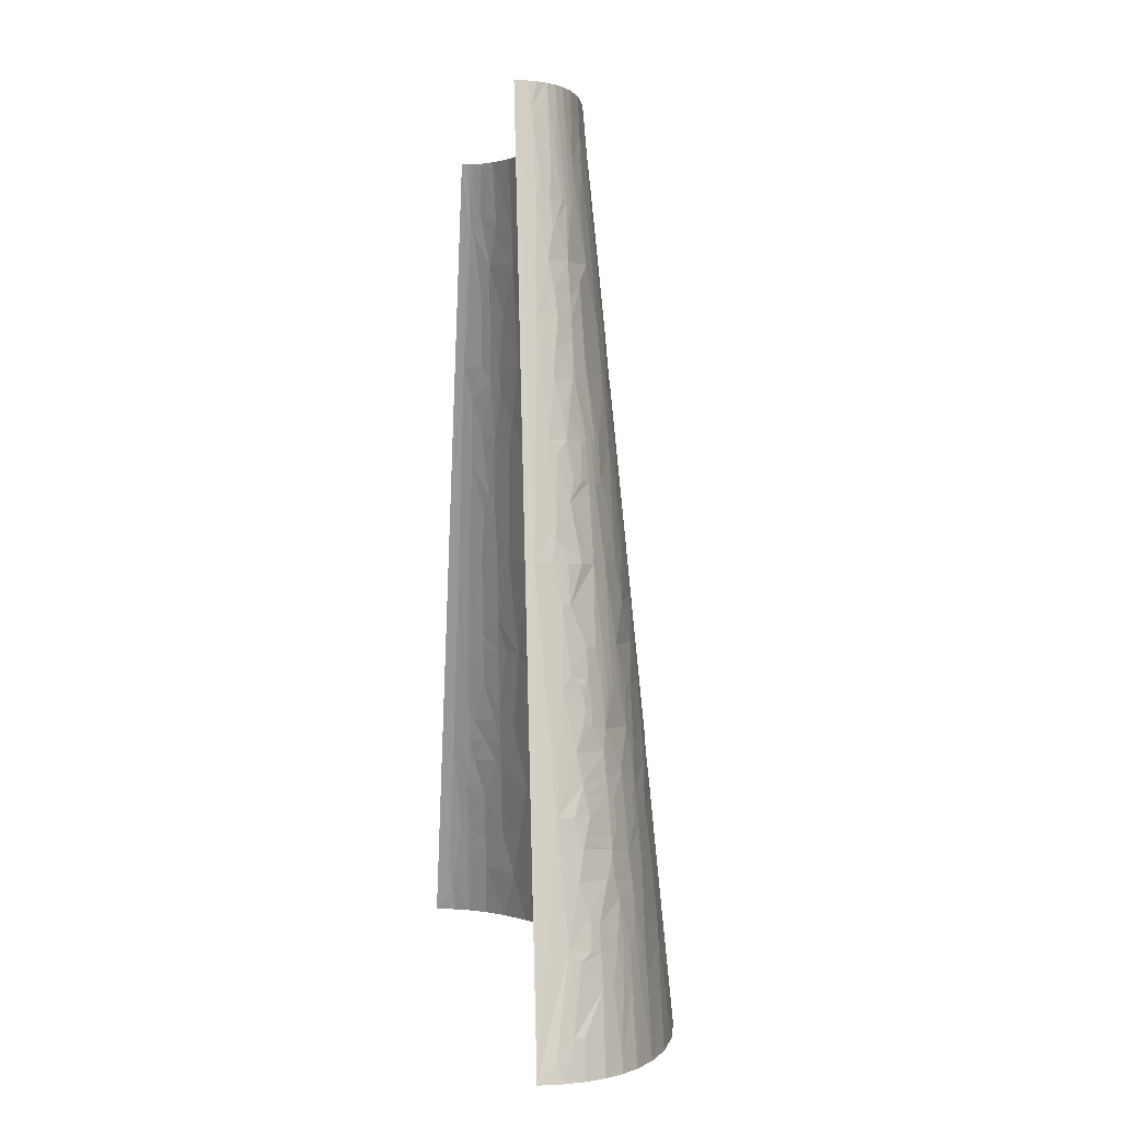
<metadata>
{"format":"obj","ext":"obj","renderer":"f3d","projection":"perspective","resolution":1024,"background":"white","views":[{"elev":0.4,"azim":-97.5,"up":"+Y"}]}
</metadata>
<code>
v -176.2 10.09 34.06
v -181.9 13.45 23.87
v -184.7 0 23.59
v -169.7 40.35 34.19
v -180.5 20.18 24
v -164.2 40.35 40.26
v -170.3 58.29 28.18
v -175.3 60.53 16.93
v -174.2 53.81 22.87
v -166.7 57.17 33.44
v -156.7 60.53 42.93
v -168.1 60.53 30.73
v -166.5 75.66 28.46
v -163.9 70.62 33.45
v -154.9 90.8 38.43
v -149.2 80.71 45.29
v -166.5 90.8 23.16
v -164.6 121.1 12.45
v -161.8 105.9 25.96
v -161.3 121.1 21.45
v -160 111 27.27
v -156.1 121.1 29.77
v -98.86 51.56 72.84
v -132 40.35 61.67
v -106.9 33.63 72.33
v -92.89 30.27 76.91
v -55.03 40.35 84.18
v -127.2 60.53 61.23
v -57.51 60.53 81.7
v -134.6 85.75 53.99
v -133.9 60.53 57.96
v -150.3 90.8 42.49
v -117.8 90.8 61.45
v -134 100.9 52.08
v -140.3 60.53 54.49
v -148 104.2 41.84
v -152.7 90.8 40.48
v -146.9 111 41.52
v -155.4 131.1 27.75
v -94.84 60.53 73.03
v -155.1 136.2 26.74
v -141.9 114.3 44.82
v -130.9 121.1 50.87
v -145.2 121.1 41.03
v -93.78 70.62 72.23
v -91.65 90.8 70.61
v -56.21 80.71 79.89
v -154 151.3 23.45
v -141 151.3 38.69
v -151.1 181.6 16.95
v -143.8 131.1 40.25
v -139.9 127.8 43.92
v -128.6 141.2 49.15
v -142.9 137.9 39.72
v -120.7 114.3 57.11
v -115.1 111 60.04
v -92.51 100.9 69.24
v -94.05 121.1 66.5
v -147.7 166.5 28.21
v -113.7 121.1 59.34
v -14.84 50.44 88.61
v -11.09 30.27 90.95
v 26.37 60.53 90.46
v -119.1 127.8 56.06
v -144.6 164.8 32.32
v -137.1 161.4 40.04
v -146 171.5 29.05
v -16.65 60.53 87.43
v -112.9 131.1 58.41
v -107.9 151.3 57.96
v -111.2 151.3 56.57
v -104.5 151.3 59.3
v -142.2 174.9 32.54
v -133.7 181.6 38.98
v -145.3 183.8 26.44
v -147.3 188.3 21.91
v -144.1 181.6 28.65
v -16.45 70.62 86.46
v -6.197 90.8 85.46
v -16.05 90.8 84.52
v -141.6 185 30.83
v -132.9 201.8 35.77
v -138 201.8 30.83
v -81.4 141.2 67.95
v -68.56 136.2 71.67
v -25.87 141.2 78.45
v -41.97 151.3 75.19
v -53.6 121.1 76.27
v -75.1 151.3 68.51
v -71.54 161.4 68.31
v -96.17 181.6 58.77
v -64.55 181.6 67.82
v 185.1 20.18 86.41
v 158.3 0 92.06
v 207.4 0 85.43
v 115.3 60.53 89.15
v 165.9 60.53 84.26
v 209.3 40.35 80.04
v 230.4 30.27 77.23
v -80.04 201.8 61.69
v -112.9 201.8 49.04
v -93.34 221.9 54.99
v -128.5 272.4 24.03
v -135.1 262.3 16.43
v -130.4 242.1 29.48
v -120.3 282.5 30.71
v -124.6 282.5 26.21
v -127.5 295.9 17.89
v -115.4 282.5 34.93
v -123 242.1 36.36
v 35.19 134.5 83.44
v -10.89 141.2 80.09
v 8.864 121.1 83.62
v 31.23 121.1 84.66
v 47.4 121.1 84.98
v 71.64 121.1 84.81
v -36.35 181.6 73.03
v -30.53 151.3 76.86
v -20.25 151.3 78.12
v -6.382 181.6 76.54
v -22.68 211.9 71.87
v -32.13 211.9 70.63
v -64.74 205.1 65.31
v 150 75.66 84.42
v 101.2 121.1 83.61
v 181.9 90.8 78.4
v 149.3 121.1 79.33
v 126.1 121.1 81.76
v 37.12 141.2 82.82
v 85.81 141.2 82.28
v -124.6 300.4 21.26
v -128.1 302.7 13.57
v -64.78 216.9 64.06
v -123 302.7 22.86
v -115.3 302.7 31.16
v -61.34 225.3 63.97
v -72.57 242.1 59.36
v -54.56 242.1 63.69
v -40.24 242.1 66.36
v 19.84 168.1 79.59
v 33.47 161.4 80.73
v -121.3 317.8 20.83
v 50.65 154.7 81.63
v 92.56 151.3 80.91
v 76.29 181.6 78.47
v -119.7 312.7 24.37
v -111.3 332.9 28.61
v -112.9 332.9 27.08
v -111.6 302.7 34.19
v -120.6 332.9 16.67
v -117.7 363.2 8.402
v 309 15.13 56.8
v 290 0 66.17
v 320.7 0 54.88
v 323.9 30.27 47.05
v 282.6 60.53 58.45
v 34.69 181.6 78.76
v -116.8 348.1 18.03
v -115.3 353.1 18.71
v -112.4 363.2 20
v 206.2 105.9 72.15
v 227.7 121.1 65.26
v 195.5 121.1 72.26
v 209.8 60.53 77.37
v 249.4 60.53 68.53
v 170.8 121.1 76.43
v -142.1 242.1 4.689
v -94.86 484.2 0
v -189.7 0 0
v -79.62 302.7 50.35
v -73.58 272.4 55.74
v -57.89 302.7 56.63
v -79.6 272.4 53.87
v -77.64 332.9 47.48
v -98.41 302.7 42.39
v -70.54 332.9 49.87
v -64.68 332.9 51.61
v -103 282.5 42.84
v -88.06 275.8 50.48
v -107.5 353.1 27.96
v -100.3 343 35.29
v -96.71 363.2 34.38
v -42.18 272.4 62.98
v -67.67 262.3 58.49
v -111 373.3 18.93
v 46.48 211.9 75.9
v 88.75 211.9 74.75
v 46.55 242.1 72.86
v 18.85 242.1 72.27
v 67.32 242.1 72.54
v 269.5 75.66 60.3
v 259.6 121.1 55.98
v 244.5 121.1 60.73
v 286.1 90.8 51.63
v -110.3 378.3 18.4
v -105.6 363.2 27.63
v -31.43 272.4 64.71
v -23.82 242.1 68.75
v -0.2002 242.1 71.13
v 171.6 141.2 73.86
v 133 181.6 74.32
v 104.1 151.3 80.22
v 218.9 151.3 63.08
v 191.4 161.4 67.81
v -109 393.4 15.39
v -99.9 393.4 26.64
v -105.4 423.7 9.513
v -103.7 373.3 27.3
v -93.12 383.4 33.46
v -101.6 369.9 29.73
v -104.1 408.6 18.35
v 0.3777 282.5 67.22
v -101.5 413.6 20.42
v -92.79 423.7 26.81
v -95.74 423.7 24.23
v -101.6 423.7 17.28
v -102.8 430.4 12.66
v -96.72 443.9 18.3
v 33.13 272.4 69.73
v 0.6417 302.7 65.26
v 63.87 302.7 66.42
v 42.4 272.4 69.82
v 81.55 272.4 68.77
v -24.06 332.9 59.74
v -56.73 343 52.63
v -18.83 343 59.41
v -8.717 363.2 58.53
v -28.07 363.2 56.16
v 9.148 363.2 59.9
v -40.83 363.2 54
v 3.657 322.8 63.51
v 286.8 131.1 43.1
v 273.2 121.1 51.07
v 287.5 121.1 44.94
v 303.9 121.1 36.18
v 297.4 141.2 34.89
v 263.8 181.6 43.19
v -66.77 413.6 41.81
v -78.15 423.7 35.87
v -81.01 393.4 38.56
v -68.8 393.4 43.47
v -53.28 403.5 47.02
v -51.79 423.7 45.23
v 250.3 166.5 51.41
v 236.9 181.6 53.35
v 233.2 151.3 59.28
v 35.23 332.9 63.73
v 32.16 363.2 60.68
v 43.73 363.2 60.7
v 71.02 332.9 62.98
v 61.69 343 62.34
v -67.96 443.9 37.73
v -81.23 443.9 31.37
v -52.44 443.9 42.87
v -61.99 464.1 37.55
v -69.47 484.2 31.88
v -53.03 484.2 38.22
v -38.61 454 45.12
v 173.4 287.5 54.7
v 149.6 272.4 61.31
v 179.2 242.1 59.61
v 193.4 302.7 47.33
v 159.7 302.7 55.58
v 201.2 242.1 54.38
v 213.5 257.3 48.42
v 227.4 242.1 46.3
v 223.6 272.4 42.26
v 180 317.8 48.78
v 196.4 332.9 41.41
v 127.9 363.2 53.68
v 154.7 363.2 48.5
v 172.5 363.2 43.98
v 211.2 307.7 40.52
v 234.5 289.2 34.09
v 225.8 312.7 33.2
v 216.3 329.6 34.13
v 236.9 317.8 25.5
v 250.5 282.5 26.4
v 254.5 282.5 23.37
v 244.5 322.8 17.55
v 223.4 343 27.27
v 180.8 383.4 38.13
v 186.6 403.5 32.24
v 149.7 423.7 41.09
v 140.5 393.4 47.48
v 197.3 363.2 35.6
v 183.5 363.2 40.63
v 227.5 353.1 21.64
v 216.7 363.2 26.09
v 221.2 349.7 26.88
v 241.4 343 11.39
v 229.6 363.2 16.02
v 216.8 383.4 20.18
v 135.6 454 40.27
v 141.8 484.2 34.08
v 112.8 484.2 41.09
v 108.3 454 45.69
v 159 454 33.53
v 193.1 440.5 20.07
v 202.4 423.7 18.34
v 196.4 454 12.32
v 181 423.7 30.6
v 175.3 443.9 29.04
v 188.4 448.9 20.87
v 177.8 464.1 23.34
v 178 484.2 17.79
v 163.6 484.2 26
v 185 460.7 19.82
v 184.8 484.2 11.57
v -168.6 5.044 43.48
v -178.4 0 34
v -169.7 0 43.51
v -159 0 52.16
v -150.4 40.35 51.31
v -157.7 40.35 45.97
v 278.2 15.13 67.37
v 251.9 0 76.58
v 272.3 22.7 67.92
v 264.6 35.31 68.18
v 11.42 211.9 74.87
v -15.07 221.9 71.75
v -29.67 302.7 61.96
v 236.3 363.2 5.509
v 379.4 0 0
v 189.7 484.2 0
v 330.8 121.1 7.713
v 280.4 242.1 13.17
v -142.3 40.35 56.3
v -141.7 0 62.38
v -151.7 60.53 46.98
v -146.2 60.53 50.84
v 60.07 60.53 91.08
v 46.28 0 97.01
v 101.6 0 96.28
v -127.1 201.8 40.39
v -112.3 242.1 43.53
v -129.1 181.6 42.46
v -120.6 201.8 44.71
v -124 181.6 45.76
v -118.6 181.6 48.89
v -112.8 181.6 51.84
v -105.7 181.6 55.07
v -109.7 282.5 38.88
v -107.5 302.7 37.07
v -103.1 302.7 39.81
v -93.64 443.9 21.9
v -88.84 484.2 17.46
v -84.26 484.2 22.31
v -90.01 443.9 25.27
v -78.57 484.2 26.71
v 351.8 60.53 14.26
v 348.5 60.53 19.34
v 356 40.35 20.06
v -85.86 443.9 28.43
v -89.54 423.7 29.26
v -86.01 423.7 31.58
v -82.21 423.7 33.79
v 252 242.1 35.81
v 112.3 302.7 62.91
v 106.3 363.2 56.71
v -20.38 423.7 51.23
v 277 201.8 31.45
v 276.4 181.6 37
v 262.7 242.1 29.64
v 274.1 242.1 20.76
v 284.2 181.6 32.37
v 15.59 423.7 54.27
v 38.94 484.2 48.5
v 2.103 484.2 47.58
v 303.3 181.6 14.89
v 73.59 423.7 53.18
v 78.58 484.2 46.09
v 256.7 302.7 12.6
v 214.8 403.5 14.47
v -184.8 13.45 16.56
v -188.6 0 12.26
v -182.8 20.18 18.6
v -111.6 20.18 72.34
v -117.7 0 72.56
v -92.55 13.45 78.83
v -87.16 0 81.66
v -49.48 0 89.16
v -95.13 20.18 77.4
v -4.723 0 94.48
v -113.9 161.4 54.03
v -142.4 221.9 18.22
v -22.79 100.9 82.8
v -35.6 121.1 79.16
v -16.05 121.1 81.55
v -141.7 228.7 16.69
v -136.3 242.1 21.92
v -140.2 242.1 13.66
v -140.1 221.9 22.38
v -136.8 255.6 15.54
v -83.98 242.1 55.91
v -96.51 242.1 51.26
v -94.47 262.3 49.57
v -89.48 262.3 51.57
v -78.85 255.6 56.03
v -81.76 262.3 54.32
v 344 0 43.39
v 305.7 60.53 49.25
v 324.7 60.53 39.36
v -73.56 363.2 45.36
v 97.26 242.1 70.97
v 348.3 33.63 30.72
v 360.4 0 32.17
v 371 0 21.54
v -65.7 343 50.21
v -56.15 363.2 50.61
v 342.2 50.44 30
v 372.7 13.45 8.996
v 376.6 0 12.62
v 378.7 0 6.32
v 369.6 20.18 10.3
v 344.8 53.81 26.46
v 338.6 60.53 29.53
v 336.2 67.26 29.24
v 331.3 80.71 28.67
v 189.2 181.6 65.61
v 363.7 33.63 11.67
v 149 211.9 68.76
v 137.1 242.1 66.84
v 366.6 30.27 7.386
v -97.41 464.1 9.332
v 158.3 211.9 67.35
v 162.4 242.1 62.89
v 310.9 100.9 37.23
v -96.4 470.8 8.313
v -94.25 484.2 6.315
v -92.21 484.2 12.13
v 185.9 201.8 63.6
v 313.3 107.6 33.81
v 91.32 272.4 68.15
v 316.7 121.1 26.98
v 339.5 87.43 16.85
v 328.1 107.6 21.12
v 333.3 100.9 18.07
v 304.1 134.5 32.34
v 302.6 161.4 24.82
v 325.7 121.1 17.45
v 318.3 134.5 20.02
v 89.7 363.2 58.43
v 64.96 363.2 60.11
v 77.01 332.9 62.64
v 318.3 141.2 16.58
v -28.9 484.2 43.89
v 313.3 154.7 16
v 289.7 188.3 26.42
v 295.5 181.6 23.77
v 291.8 191.7 23.42
v 59.73 393.4 57.19
v 102 423.7 50.24
v 261.6 272.4 20.91
v 202.3 393.4 26.83
v 203.1 443.9 8.593
v 197.8 454 10.55
v 204 443.9 6.769
v 194.6 464.1 9.253
v 188.1 484.2 6.78
v 199.2 457.3 5.594
v 189.3 484.2 3.397
v -187.1 10.09 9.695
f 1 2 3
f 1 4 5
f 1 5 2
f 1 6 4
f 7 8 9
f 10 9 4
f 10 7 9
f 10 4 6
f 10 6 11
f 12 7 10
f 13 7 12
f 13 8 7
f 14 15 13
f 14 12 10
f 14 11 16
f 14 13 12
f 14 16 15
f 14 10 11
f 17 8 13
f 17 13 15
f 17 18 8
f 19 17 15
f 19 18 17
f 20 18 19
f 20 19 21
f 20 21 22
f 23 24 25
f 23 25 26
f 23 26 27
f 23 28 24
f 23 27 29
f 30 31 28
f 30 32 16
f 30 33 34
f 30 34 32
f 30 28 33
f 30 16 35
f 30 35 31
f 36 19 15
f 36 21 19
f 36 37 32
f 36 15 37
f 36 32 34
f 38 22 21
f 38 21 36
f 39 20 22
f 40 23 29
f 40 28 23
f 41 20 39
f 41 18 20
f 42 36 34
f 42 38 36
f 42 34 43
f 44 22 38
f 44 38 42
f 45 40 29
f 45 33 28
f 45 46 33
f 45 28 40
f 45 29 47
f 45 47 46
f 48 41 49
f 48 18 41
f 48 50 18
f 51 39 22
f 51 22 44
f 52 42 43
f 52 44 42
f 52 51 44
f 52 43 53
f 54 49 41
f 54 39 51
f 54 51 52
f 54 52 53
f 54 41 39
f 54 53 49
f 55 43 34
f 56 55 34
f 56 34 33
f 56 57 58
f 56 33 57
f 59 50 48
f 60 55 56
f 60 56 58
f 61 62 63
f 61 27 62
f 61 29 27
f 64 43 55
f 64 55 60
f 64 53 43
f 65 59 48
f 65 48 49
f 65 49 66
f 67 59 65
f 67 50 59
f 68 29 61
f 68 61 63
f 69 70 71
f 69 72 70
f 69 60 58
f 69 71 53
f 69 64 60
f 69 53 64
f 73 65 66
f 73 67 65
f 73 66 74
f 75 76 50
f 75 50 67
f 77 67 73
f 77 75 67
f 78 68 63
f 78 79 80
f 78 63 79
f 78 29 68
f 78 47 29
f 78 80 47
f 81 77 73
f 81 75 77
f 81 74 82
f 81 82 83
f 81 83 76
f 81 76 75
f 81 73 74
f 84 69 58
f 84 72 69
f 85 86 87
f 85 58 88
f 85 84 58
f 85 88 86
f 89 84 85
f 89 85 87
f 89 72 84
f 90 72 89
f 90 91 72
f 90 89 87
f 90 92 91
f 93 94 95
f 93 96 94
f 93 97 96
f 93 98 97
f 93 95 99
f 93 99 98
f 100 101 91
f 100 91 92
f 100 102 101
f 103 104 105
f 103 106 107
f 103 107 108
f 103 109 106
f 103 105 110
f 103 108 104
f 103 110 109
f 111 112 113
f 111 114 115
f 111 113 114
f 111 115 116
f 117 90 87
f 117 92 90
f 117 87 118
f 117 118 119
f 117 119 120
f 117 121 122
f 117 120 121
f 123 100 92
f 123 117 122
f 123 92 117
f 124 96 97
f 124 125 96
f 124 97 126
f 124 127 128
f 124 128 125
f 124 126 127
f 129 111 116
f 129 112 111
f 129 116 130
f 131 108 107
f 131 132 108
f 133 102 100
f 133 123 122
f 133 100 123
f 134 107 135
f 134 131 107
f 134 132 131
f 136 133 122
f 136 102 133
f 136 137 102
f 136 138 137
f 136 122 139
f 136 139 138
f 140 119 112
f 140 120 119
f 141 112 129
f 141 140 112
f 142 132 134
f 143 129 130
f 143 141 129
f 143 130 144
f 143 144 145
f 146 147 148
f 146 149 147
f 146 134 135
f 146 148 142
f 146 142 134
f 146 135 149
f 150 151 132
f 150 132 142
f 150 142 148
f 152 153 154
f 152 154 155
f 152 155 156
f 157 120 140
f 157 140 141
f 157 141 143
f 157 143 145
f 158 150 148
f 158 151 150
f 159 160 151
f 159 151 158
f 161 162 163
f 161 164 165
f 161 126 164
f 161 166 126
f 167 168 169
f 161 163 166
f 170 171 172
f 170 173 171
f 170 174 175
f 170 176 174
f 170 172 177
f 170 177 176
f 170 178 179
f 170 179 173
f 170 175 178
f 180 181 182
f 180 148 147
f 180 147 181
f 180 158 148
f 180 160 159
f 180 159 158
f 183 172 171
f 183 171 184
f 183 184 138
f 183 138 139
f 185 151 160
f 186 145 187
f 186 188 189
f 186 187 190
f 186 190 188
f 186 157 145
f 191 161 165
f 191 192 193
f 191 165 156
f 191 193 162
f 191 156 194
f 191 162 161
f 191 194 192
f 195 151 185
f 196 160 180
f 196 180 182
f 197 198 199
f 197 139 198
f 197 183 139
f 200 201 202
f 200 163 203
f 200 202 127
f 200 204 201
f 200 203 204
f 200 127 166
f 200 166 163
f 205 195 206
f 205 207 151
f 205 151 195
f 208 195 185
f 208 206 195
f 208 160 196
f 208 209 206
f 208 185 160
f 210 208 196
f 210 196 182
f 210 209 208
f 210 182 209
f 211 205 206
f 211 207 205
f 212 197 199
f 213 214 215
f 213 211 206
f 213 206 214
f 216 213 215
f 216 207 211
f 216 211 213
f 216 217 207
f 216 215 218
f 216 218 217
f 219 189 188
f 219 199 189
f 219 212 199
f 220 212 219
f 220 219 221
f 222 190 223
f 222 223 221
f 222 188 190
f 222 219 188
f 222 221 219
f 224 177 172
f 224 225 177
f 226 227 228
f 226 229 227
f 226 230 225
f 226 225 224
f 226 231 229
f 226 228 230
f 226 224 231
f 232 233 234
f 232 234 235
f 232 236 237
f 232 235 236
f 238 239 240
f 238 241 242
f 238 240 241
f 238 242 243
f 244 237 245
f 244 246 192
f 244 245 246
f 244 192 233
f 244 232 237
f 244 233 232
f 247 248 229
f 247 249 248
f 247 220 221
f 247 229 231
f 247 231 220
f 247 221 250
f 247 251 249
f 247 250 251
f 252 253 239
f 252 238 243
f 252 239 238
f 252 243 254
f 255 256 253
f 255 257 256
f 255 254 258
f 255 252 254
f 255 253 252
f 255 258 257
f 259 260 261
f 259 262 263
f 259 261 264
f 259 263 260
f 265 264 266
f 265 262 259
f 265 259 264
f 265 266 267
f 265 267 262
f 268 262 269
f 268 270 263
f 268 263 262
f 268 271 270
f 268 272 271
f 268 269 272
f 273 269 262
f 273 267 274
f 273 274 275
f 273 276 269
f 273 275 276
f 273 262 267
f 277 274 278
f 277 275 274
f 277 278 279
f 277 279 280
f 277 276 275
f 277 281 276
f 282 283 284
f 282 285 272
f 282 286 283
f 282 284 285
f 282 272 287
f 282 287 286
f 288 289 290
f 288 290 281
f 288 291 292
f 288 280 291
f 288 293 289
f 288 292 293
f 288 277 280
f 288 281 277
f 294 295 296
f 294 296 297
f 294 298 295
f 294 284 298
f 294 297 284
f 299 300 301
f 299 302 300
f 299 303 302
f 304 303 299
f 304 299 301
f 305 303 304
f 305 306 307
f 305 307 303
f 308 304 301
f 308 305 304
f 308 301 309
f 308 306 305
f 308 309 306
f 310 311 312
f 310 312 313
f 310 1 311
f 310 313 314
f 310 315 6
f 310 314 315
f 310 6 1
f 316 317 153
f 316 153 152
f 318 317 316
f 318 316 152
f 318 99 317
f 319 165 99
f 319 99 318
f 319 152 156
f 319 318 152
f 319 156 165
f 320 157 186
f 320 321 121
f 320 189 199
f 320 120 157
f 320 186 189
f 320 199 321
f 320 121 120
f 322 183 197
f 322 224 172
f 322 212 220
f 322 197 212
f 322 172 183
f 322 220 231
f 322 231 224
f 323 324 325
f 323 326 324
f 323 327 326
f 328 313 329
f 328 314 313
f 11 6 315
f 330 11 315
f 330 315 314
f 24 328 329
f 331 314 328
f 331 330 314
f 35 331 328
f 31 35 328
f 31 328 24
f 28 31 24
f 332 333 334
f 332 116 115
f 335 82 74
f 335 336 110
f 335 110 82
f 335 74 337
f 338 339 340
f 338 336 335
f 338 335 337
f 338 337 339
f 101 340 341
f 101 341 342
f 101 342 91
f 101 336 338
f 101 338 340
f 96 334 94
f 96 332 334
f 96 116 332
f 96 125 116
f 343 110 336
f 343 109 110
f 135 107 106
f 135 106 109
f 149 135 109
f 344 149 109
f 344 109 343
f 345 343 178
f 345 344 343
f 175 345 178
f 346 347 218
f 346 348 347
f 346 218 215
f 349 215 214
f 349 346 215
f 349 348 346
f 349 350 348
f 351 352 353
f 354 214 355
f 354 355 356
f 354 349 214
f 354 350 349
f 253 350 354
f 253 256 350
f 253 357 239
f 253 354 356
f 253 356 357
f 245 266 264
f 237 358 266
f 237 266 245
f 359 270 360
f 361 228 227
f 362 237 363
f 362 364 358
f 362 365 364
f 362 363 366
f 362 358 237
f 263 270 359
f 367 229 248
f 367 227 229
f 367 361 227
f 367 368 369
f 367 369 361
f 370 326 327
f 371 368 367
f 371 372 368
f 373 327 323
f 374 292 323
f 375 376 3
f 2 375 3
f 377 375 2
f 5 4 377
f 5 377 2
f 9 377 4
f 8 377 9
f 378 329 379
f 378 24 329
f 380 379 381
f 380 381 382
f 380 378 379
f 383 378 380
f 25 24 378
f 18 169 8
f 18 167 169
f 16 331 35
f 16 11 330
f 16 330 331
f 26 378 383
f 26 25 378
f 37 15 16
f 32 37 16
f 27 26 383
f 27 380 382
f 27 383 380
f 62 382 384
f 62 384 333
f 62 332 63
f 62 27 382
f 62 333 332
f 50 167 18
f 57 88 58
f 57 33 46
f 47 88 57
f 47 57 46
f 66 337 74
f 66 49 53
f 66 339 337
f 385 71 70
f 385 70 72
f 385 72 91
f 385 340 339
f 385 341 340
f 385 53 71
f 385 342 341
f 385 91 342
f 385 339 66
f 385 66 53
f 386 50 76
f 386 76 83
f 386 167 50
f 387 388 88
f 387 88 47
f 387 389 388
f 387 113 389
f 387 47 80
f 79 113 387
f 79 63 332
f 79 387 80
f 79 332 115
f 79 115 114
f 79 114 113
f 390 167 386
f 390 391 392
f 390 392 167
f 393 386 83
f 393 83 82
f 393 82 110
f 393 390 386
f 393 391 390
f 393 105 391
f 393 110 105
f 394 392 391
f 394 391 105
f 394 167 392
f 104 167 394
f 104 394 105
f 86 88 388
f 86 388 389
f 118 87 86
f 112 86 389
f 112 389 113
f 119 86 112
f 119 118 86
f 102 137 395
f 102 336 101
f 102 396 336
f 102 395 396
f 132 167 104
f 132 104 108
f 99 95 317
f 397 343 336
f 397 178 343
f 397 336 396
f 164 99 165
f 164 97 98
f 164 98 99
f 398 397 396
f 399 395 137
f 399 398 396
f 399 396 395
f 130 116 125
f 400 398 399
f 126 97 164
f 126 166 127
f 179 178 397
f 179 397 398
f 173 398 400
f 173 179 398
f 184 137 138
f 184 399 137
f 184 400 399
f 321 199 198
f 321 139 122
f 321 122 121
f 321 198 139
f 171 400 184
f 171 173 400
f 151 167 132
f 151 168 167
f 202 144 130
f 202 128 127
f 202 130 125
f 202 125 128
f 147 149 344
f 147 344 345
f 145 144 202
f 145 202 201
f 155 154 401
f 181 345 175
f 181 147 345
f 402 155 403
f 402 156 155
f 174 404 181
f 174 181 175
f 182 181 404
f 187 145 201
f 187 405 190
f 406 401 407
f 406 407 408
f 406 408 353
f 406 155 401
f 406 403 155
f 207 168 151
f 206 355 214
f 206 356 355
f 194 402 403
f 194 234 233
f 194 156 402
f 194 233 192
f 409 404 174
f 409 174 176
f 409 176 177
f 409 410 404
f 209 182 404
f 411 403 406
f 411 406 353
f 225 230 410
f 225 409 177
f 225 410 409
f 412 413 414
f 412 414 324
f 203 163 162
f 415 413 412
f 415 408 413
f 415 353 408
f 416 353 352
f 416 411 353
f 417 403 411
f 417 411 416
f 418 417 416
f 418 419 403
f 418 352 419
f 418 403 417
f 418 416 352
f 240 356 206
f 240 239 357
f 240 206 209
f 240 209 404
f 240 357 356
f 246 203 162
f 246 193 192
f 246 162 193
f 246 245 203
f 420 201 204
f 420 203 245
f 420 204 203
f 421 351 353
f 421 353 415
f 422 405 187
f 422 187 201
f 422 423 405
f 424 421 415
f 424 326 351
f 424 324 326
f 424 415 412
f 424 412 324
f 424 351 421
f 425 218 347
f 425 207 217
f 425 168 207
f 425 217 218
f 426 201 420
f 426 423 422
f 426 261 427
f 426 427 423
f 426 422 201
f 428 403 419
f 428 194 403
f 428 234 194
f 429 168 425
f 429 430 168
f 429 431 430
f 429 347 431
f 429 425 347
f 241 240 404
f 241 404 410
f 432 426 420
f 432 261 426
f 432 420 245
f 432 245 264
f 432 264 261
f 223 190 405
f 433 428 419
f 434 223 405
f 434 405 423
f 235 428 433
f 235 234 428
f 235 433 435
f 242 410 230
f 242 228 361
f 242 241 410
f 242 230 228
f 221 434 359
f 221 223 434
f 436 419 352
f 436 352 351
f 436 351 326
f 437 433 419
f 437 435 433
f 438 436 326
f 438 419 436
f 438 437 419
f 439 235 435
f 236 235 439
f 236 363 237
f 236 439 440
f 236 366 363
f 236 440 366
f 243 242 361
f 441 435 437
f 441 438 326
f 441 437 438
f 260 427 261
f 260 359 434
f 260 423 427
f 260 434 423
f 260 263 359
f 442 435 441
f 442 439 435
f 442 440 439
f 251 443 444
f 251 444 249
f 445 360 443
f 445 359 360
f 445 221 359
f 445 443 251
f 445 250 221
f 445 251 250
f 446 442 441
f 446 441 326
f 446 440 442
f 258 447 257
f 258 369 447
f 258 361 369
f 258 243 361
f 258 254 243
f 448 326 370
f 448 370 440
f 448 446 326
f 448 440 446
f 449 362 366
f 450 449 366
f 450 366 440
f 450 440 370
f 451 449 450
f 451 450 370
f 451 327 365
f 451 365 362
f 451 370 327
f 451 362 449
f 452 367 248
f 452 444 443
f 452 248 249
f 452 371 367
f 452 360 453
f 452 443 360
f 452 249 444
f 452 453 371
f 267 266 358
f 274 267 358
f 269 287 272
f 269 286 287
f 278 274 358
f 278 358 364
f 454 278 364
f 454 364 365
f 454 365 327
f 454 327 373
f 279 278 454
f 279 454 373
f 279 373 280
f 285 284 453
f 285 453 360
f 285 360 270
f 285 270 271
f 285 271 272
f 276 286 269
f 297 453 284
f 297 372 371
f 297 296 372
f 297 371 453
f 290 286 276
f 290 276 281
f 290 289 286
f 455 283 286
f 455 286 289
f 291 323 292
f 291 280 373
f 291 373 323
f 302 284 283
f 302 455 300
f 302 283 455
f 293 374 300
f 293 300 455
f 293 292 374
f 293 455 289
f 298 284 302
f 298 307 295
f 303 307 298
f 303 298 302
f 456 300 374
f 456 301 300
f 457 301 456
f 458 323 325
f 458 374 323
f 458 456 374
f 459 309 301
f 459 460 309
f 459 301 457
f 461 462 460
f 461 325 462
f 461 460 459
f 461 458 325
f 461 457 456
f 461 456 458
f 461 459 457
f 463 169 376
f 463 375 377
f 463 8 169
f 463 377 8
f 463 376 375
f 1 3 311

</code>
